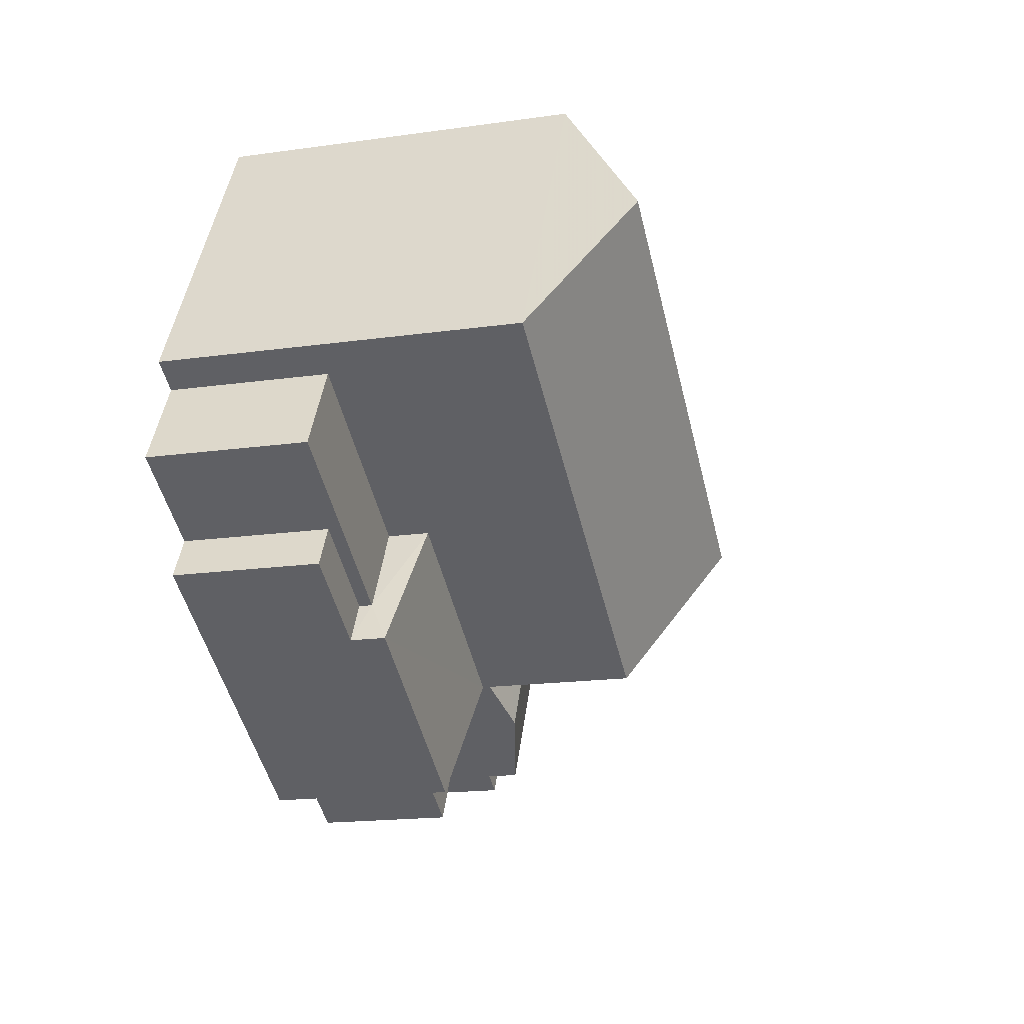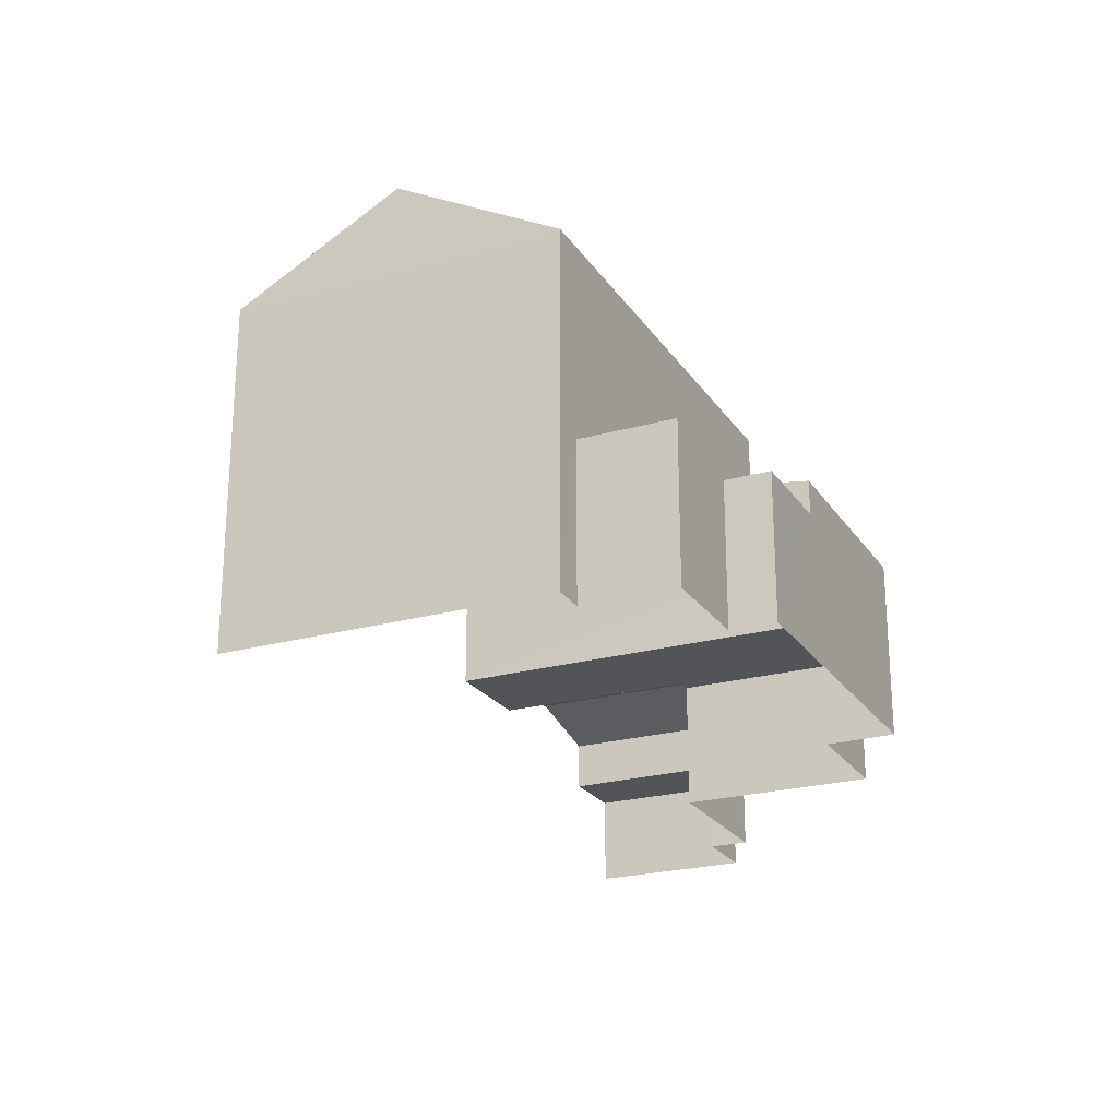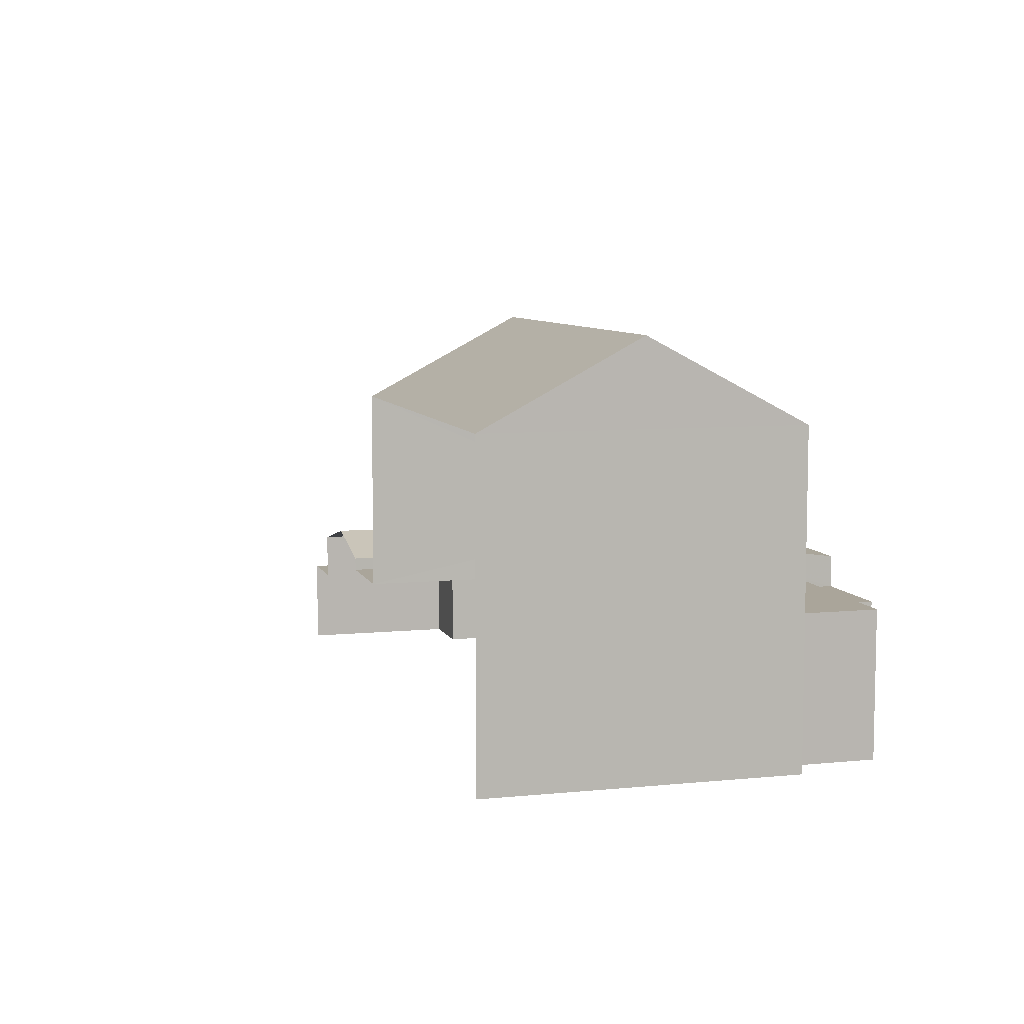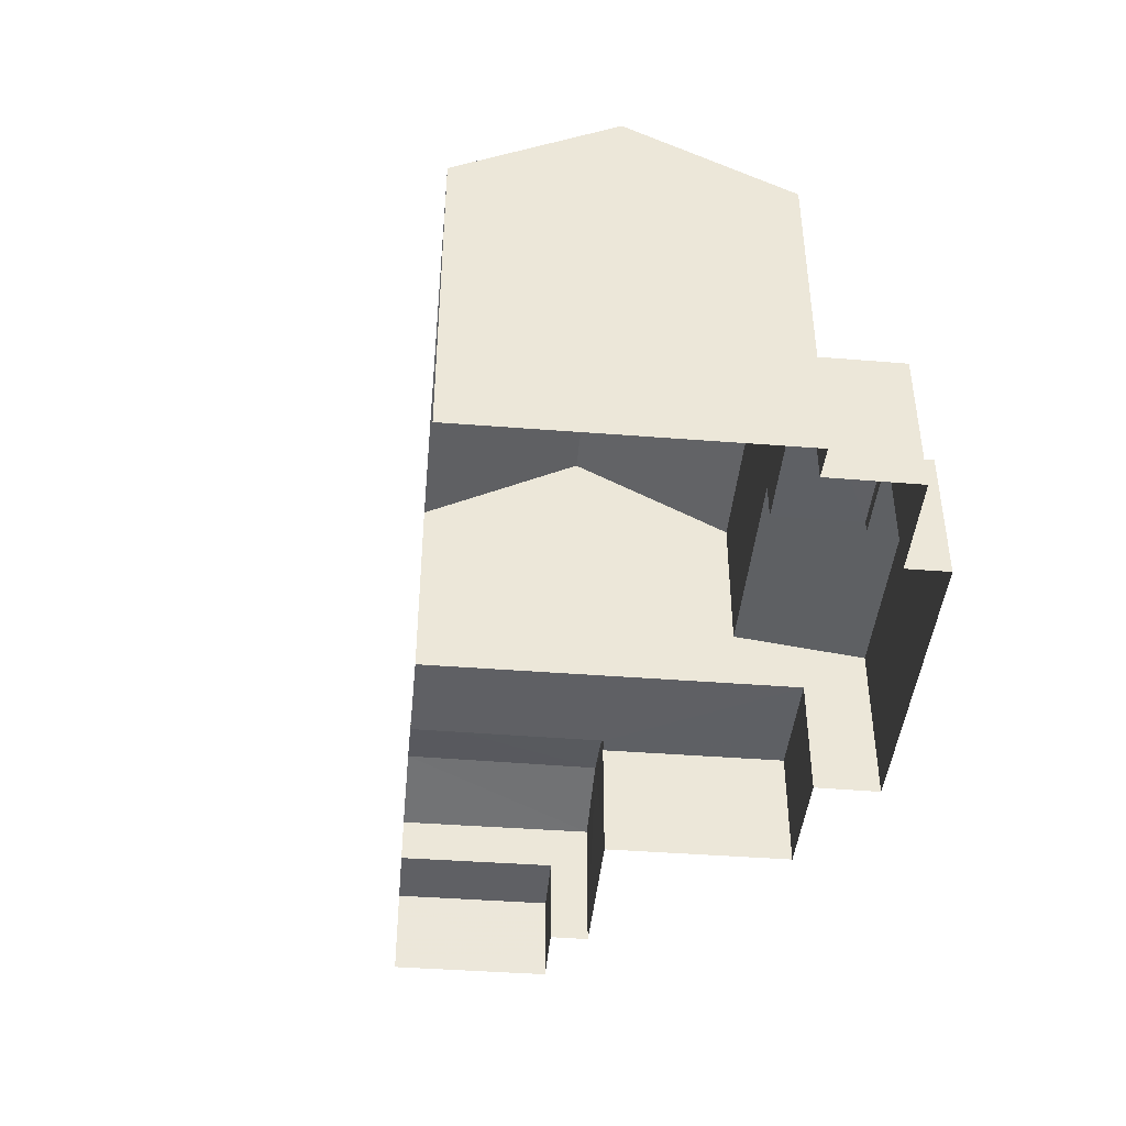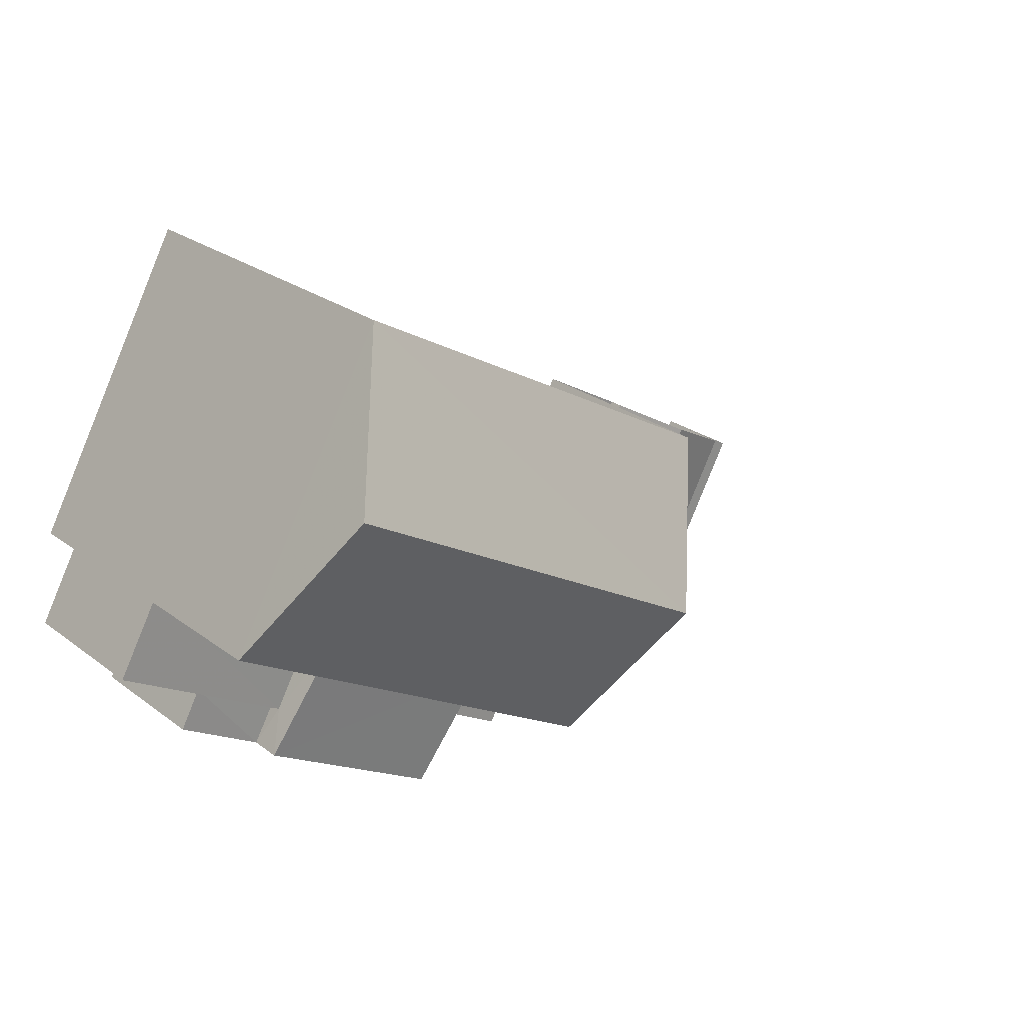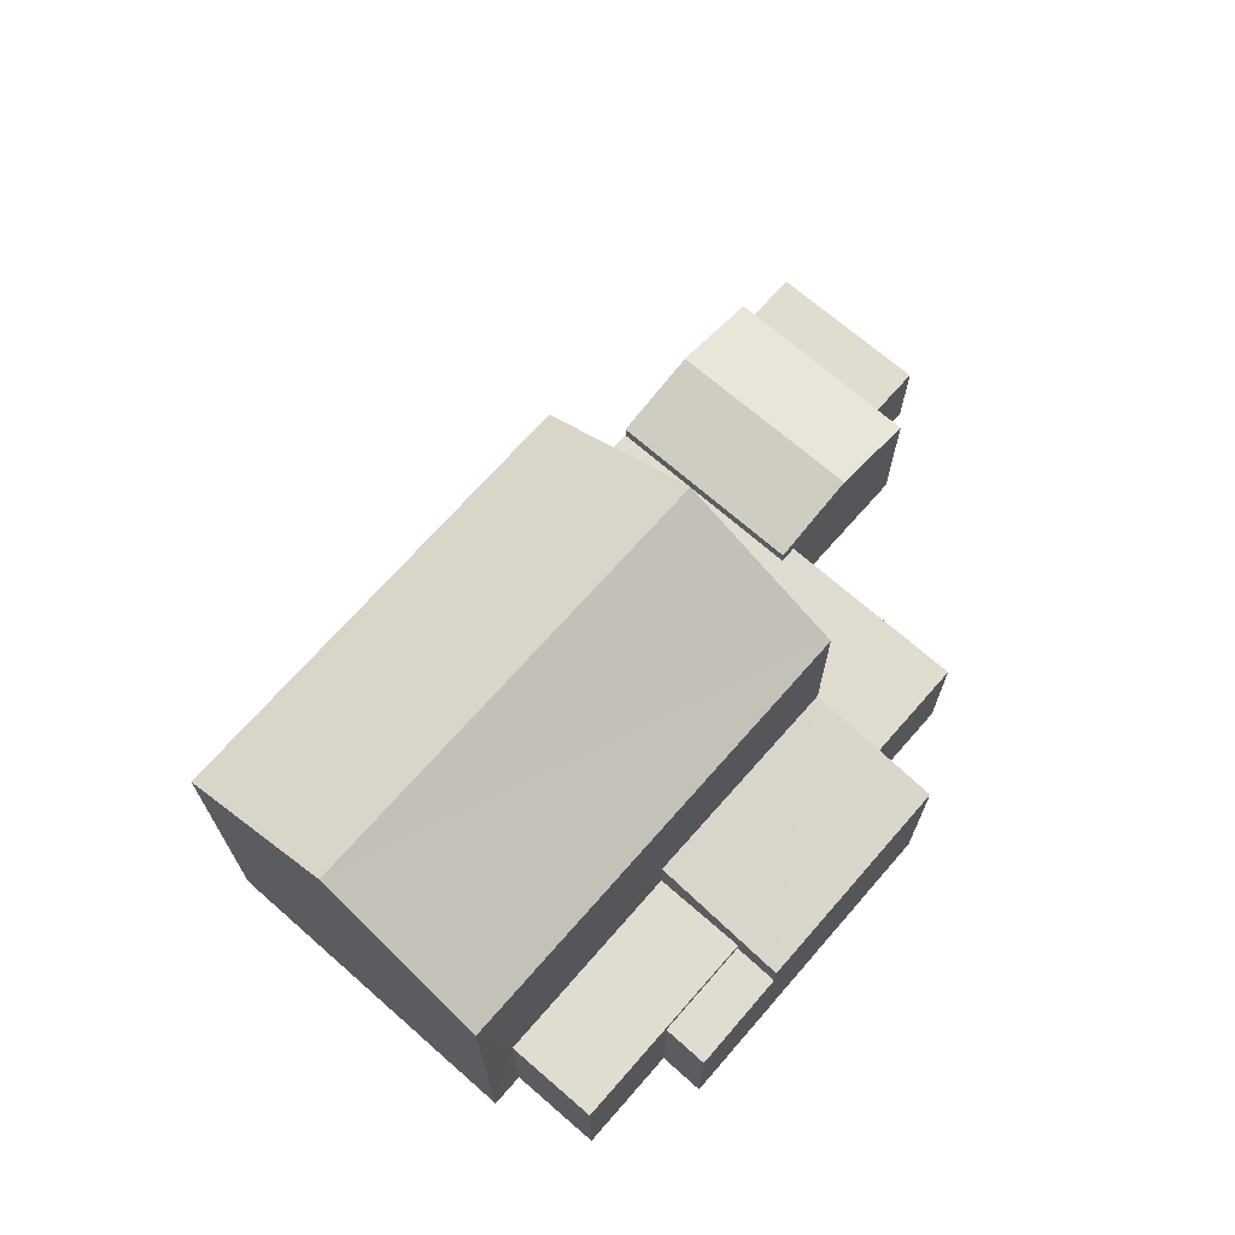
<metadata>
{"format":"obj","ext":"obj","renderer":"f3d","projection":"perspective","resolution":1024,"background":"white","views":[{"elev":-17.8,"azim":-74.6,"up":"+Y"},{"elev":-23.4,"azim":-93.9,"up":"+Z"},{"elev":7.7,"azim":-135.1,"up":"+Z"},{"elev":-43.1,"azim":-124.7,"up":"+Z"},{"elev":25.3,"azim":-40.1,"up":"+Y"},{"elev":69.6,"azim":-78.1,"up":"+Z"}]}
</metadata>
<code>
v -2.21e+05 -1.249e+05 26.91
v -2.21e+05 -1.249e+05 26.91
v -2.21e+05 -1.249e+05 26.91
v -2.21e+05 -1.249e+05 26.91
v -2.21e+05 -1.249e+05 26.91
v -2.211e+05 -1.249e+05 26.91
v -2.211e+05 -1.249e+05 26.91
v -2.211e+05 -1.249e+05 26.91
v -2.211e+05 -1.249e+05 26.91
v -2.21e+05 -1.249e+05 26.91
v -2.211e+05 -1.249e+05 26.91
v -2.21e+05 -1.249e+05 26.91
v -2.21e+05 -1.249e+05 26.91
v -2.21e+05 -1.249e+05 26.91
v -2.21e+05 -1.249e+05 35.62
v -2.21e+05 -1.249e+05 33.85
v -2.21e+05 -1.249e+05 35.62
v -2.211e+05 -1.249e+05 33.85
v -2.21e+05 -1.249e+05 29.78
v -2.21e+05 -1.249e+05 29.78
v -2.21e+05 -1.249e+05 30.2
v -2.21e+05 -1.249e+05 30.2
v -2.21e+05 -1.249e+05 33.85
v -2.21e+05 -1.249e+05 33.85
v -2.21e+05 -1.249e+05 29.5
v -2.21e+05 -1.249e+05 29.5
v -2.21e+05 -1.249e+05 29.5
v -2.21e+05 -1.249e+05 29.5
v -2.21e+05 -1.249e+05 29.5
v -2.21e+05 -1.249e+05 29.5
v -2.21e+05 -1.249e+05 30.8
v -2.21e+05 -1.249e+05 30.43
v -2.21e+05 -1.249e+05 30.42
v -2.21e+05 -1.249e+05 30.81
v -2.21e+05 -1.249e+05 30.01
v -2.211e+05 -1.249e+05 30.01
v -2.211e+05 -1.249e+05 30.01
v -2.21e+05 -1.249e+05 30.01
v -2.21e+05 -1.249e+05 28.79
v -2.21e+05 -1.249e+05 28.79
v -2.21e+05 -1.249e+05 28.79
v -2.21e+05 -1.249e+05 28.79
v -2.211e+05 -1.249e+05 29.76
v -2.211e+05 -1.249e+05 29.76
v -2.21e+05 -1.249e+05 29.76
v -2.21e+05 -1.249e+05 29.76
v -2.21e+05 -1.249e+05 29.78
v -2.21e+05 -1.249e+05 29.78
f 1 2 3
f 3 4 5
f 6 7 2
f 6 8 9
f 10 11 8
f 12 10 8
f 13 12 1
f 14 1 5
f 1 3 5
f 1 6 2
f 6 12 8
f 1 12 6
f 26 23 24
f 23 26 2
f 41 3 39
f 3 2 26
f 21 20 39
f 47 21 25
f 25 3 26
f 39 3 25
f 21 39 25
f 15 16 17
f 15 18 16
f 19 20 21
f 22 19 21
f 17 23 15
f 17 24 23
f 25 26 27
f 26 28 27
f 27 29 30
f 27 28 29
f 31 32 33
f 31 34 32
f 35 36 37
f 35 38 36
f 39 40 41
f 39 42 40
f 43 44 45
f 46 43 45
f 47 48 22
f 21 47 22
f 34 38 35
f 34 35 32
f 35 45 32
f 35 46 45
f 41 4 3
f 41 40 4
f 6 9 37
f 36 6 37
f 43 11 44
f 43 8 11
f 44 11 45
f 32 45 33
f 33 45 10
f 45 11 10
f 27 48 47
f 25 27 47
f 28 13 29
f 28 12 13
f 30 29 13
f 1 30 13
f 9 43 37
f 37 43 35
f 9 8 43
f 35 43 46
f 14 42 19
f 19 42 20
f 14 5 42
f 20 42 39
f 5 4 40
f 42 5 40
f 24 17 31
f 24 31 26
f 17 16 31
f 10 12 28
f 28 26 31
f 10 28 33
f 28 31 33
f 31 16 34
f 6 36 7
f 16 18 34
f 36 38 34
f 18 7 36
f 34 18 36
f 30 1 22
f 48 27 30
f 1 14 22
f 48 30 22
f 14 19 22
f 23 2 18
f 23 18 15
f 2 7 18

</code>
